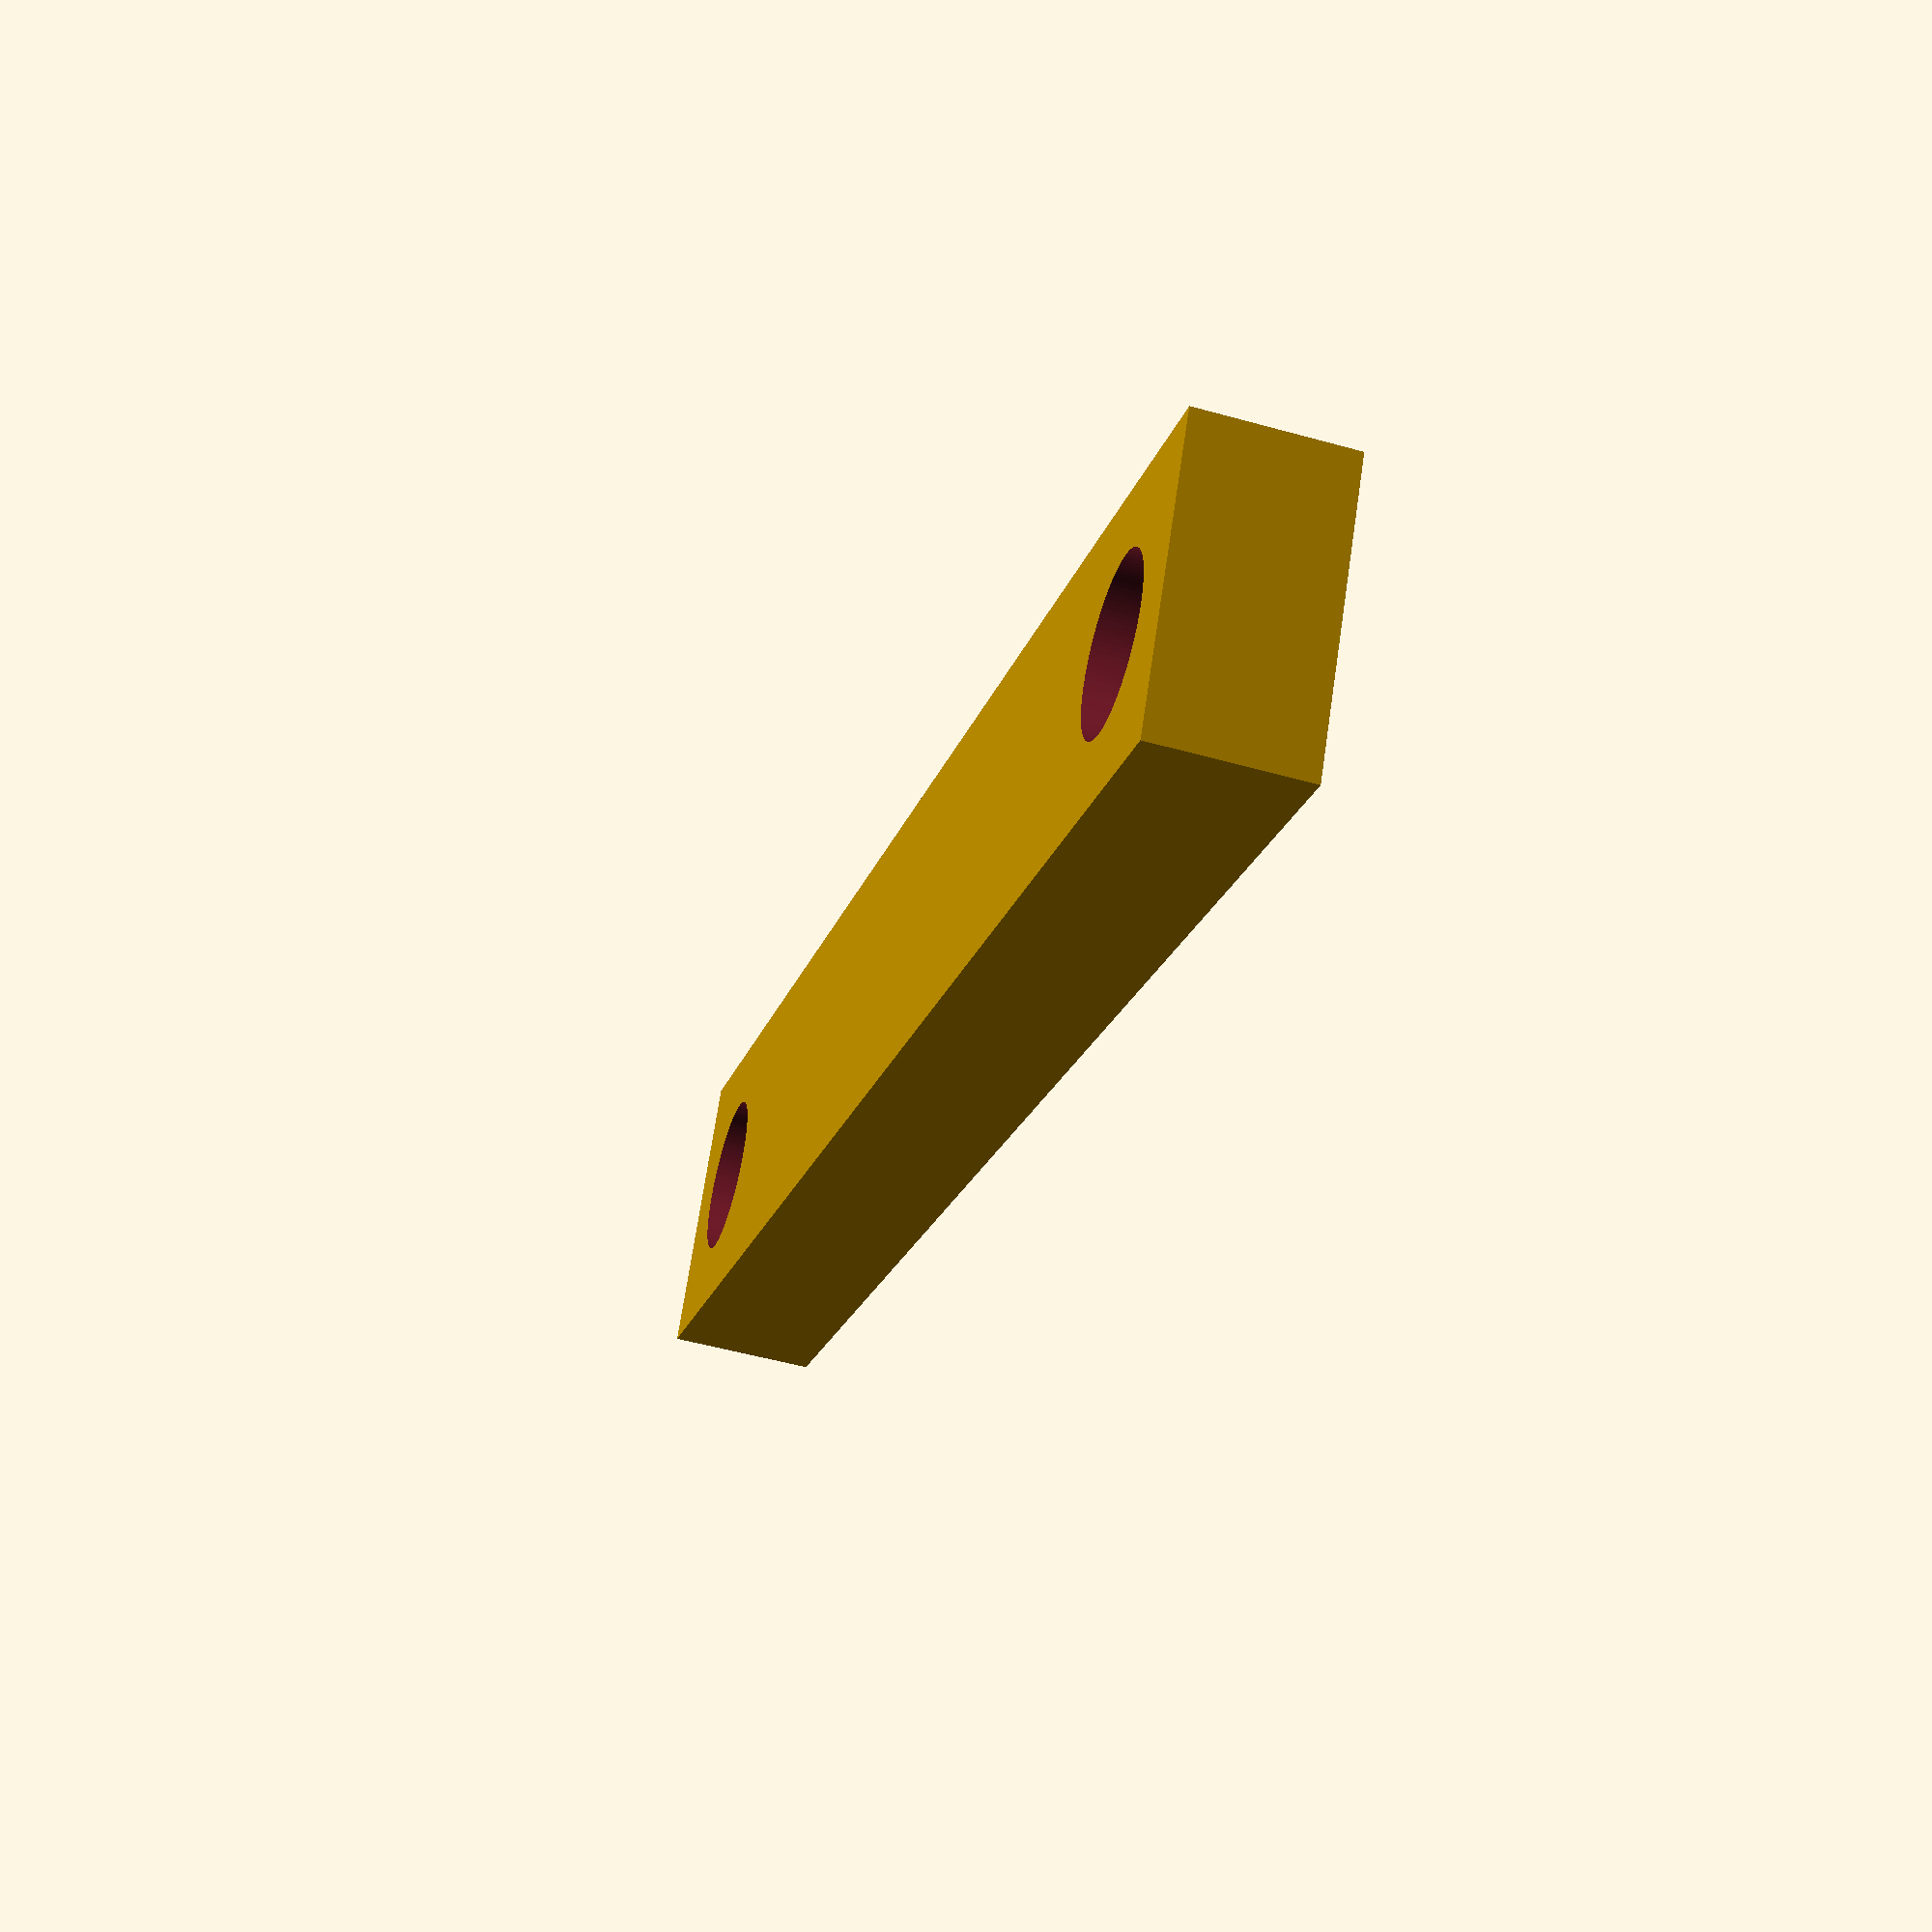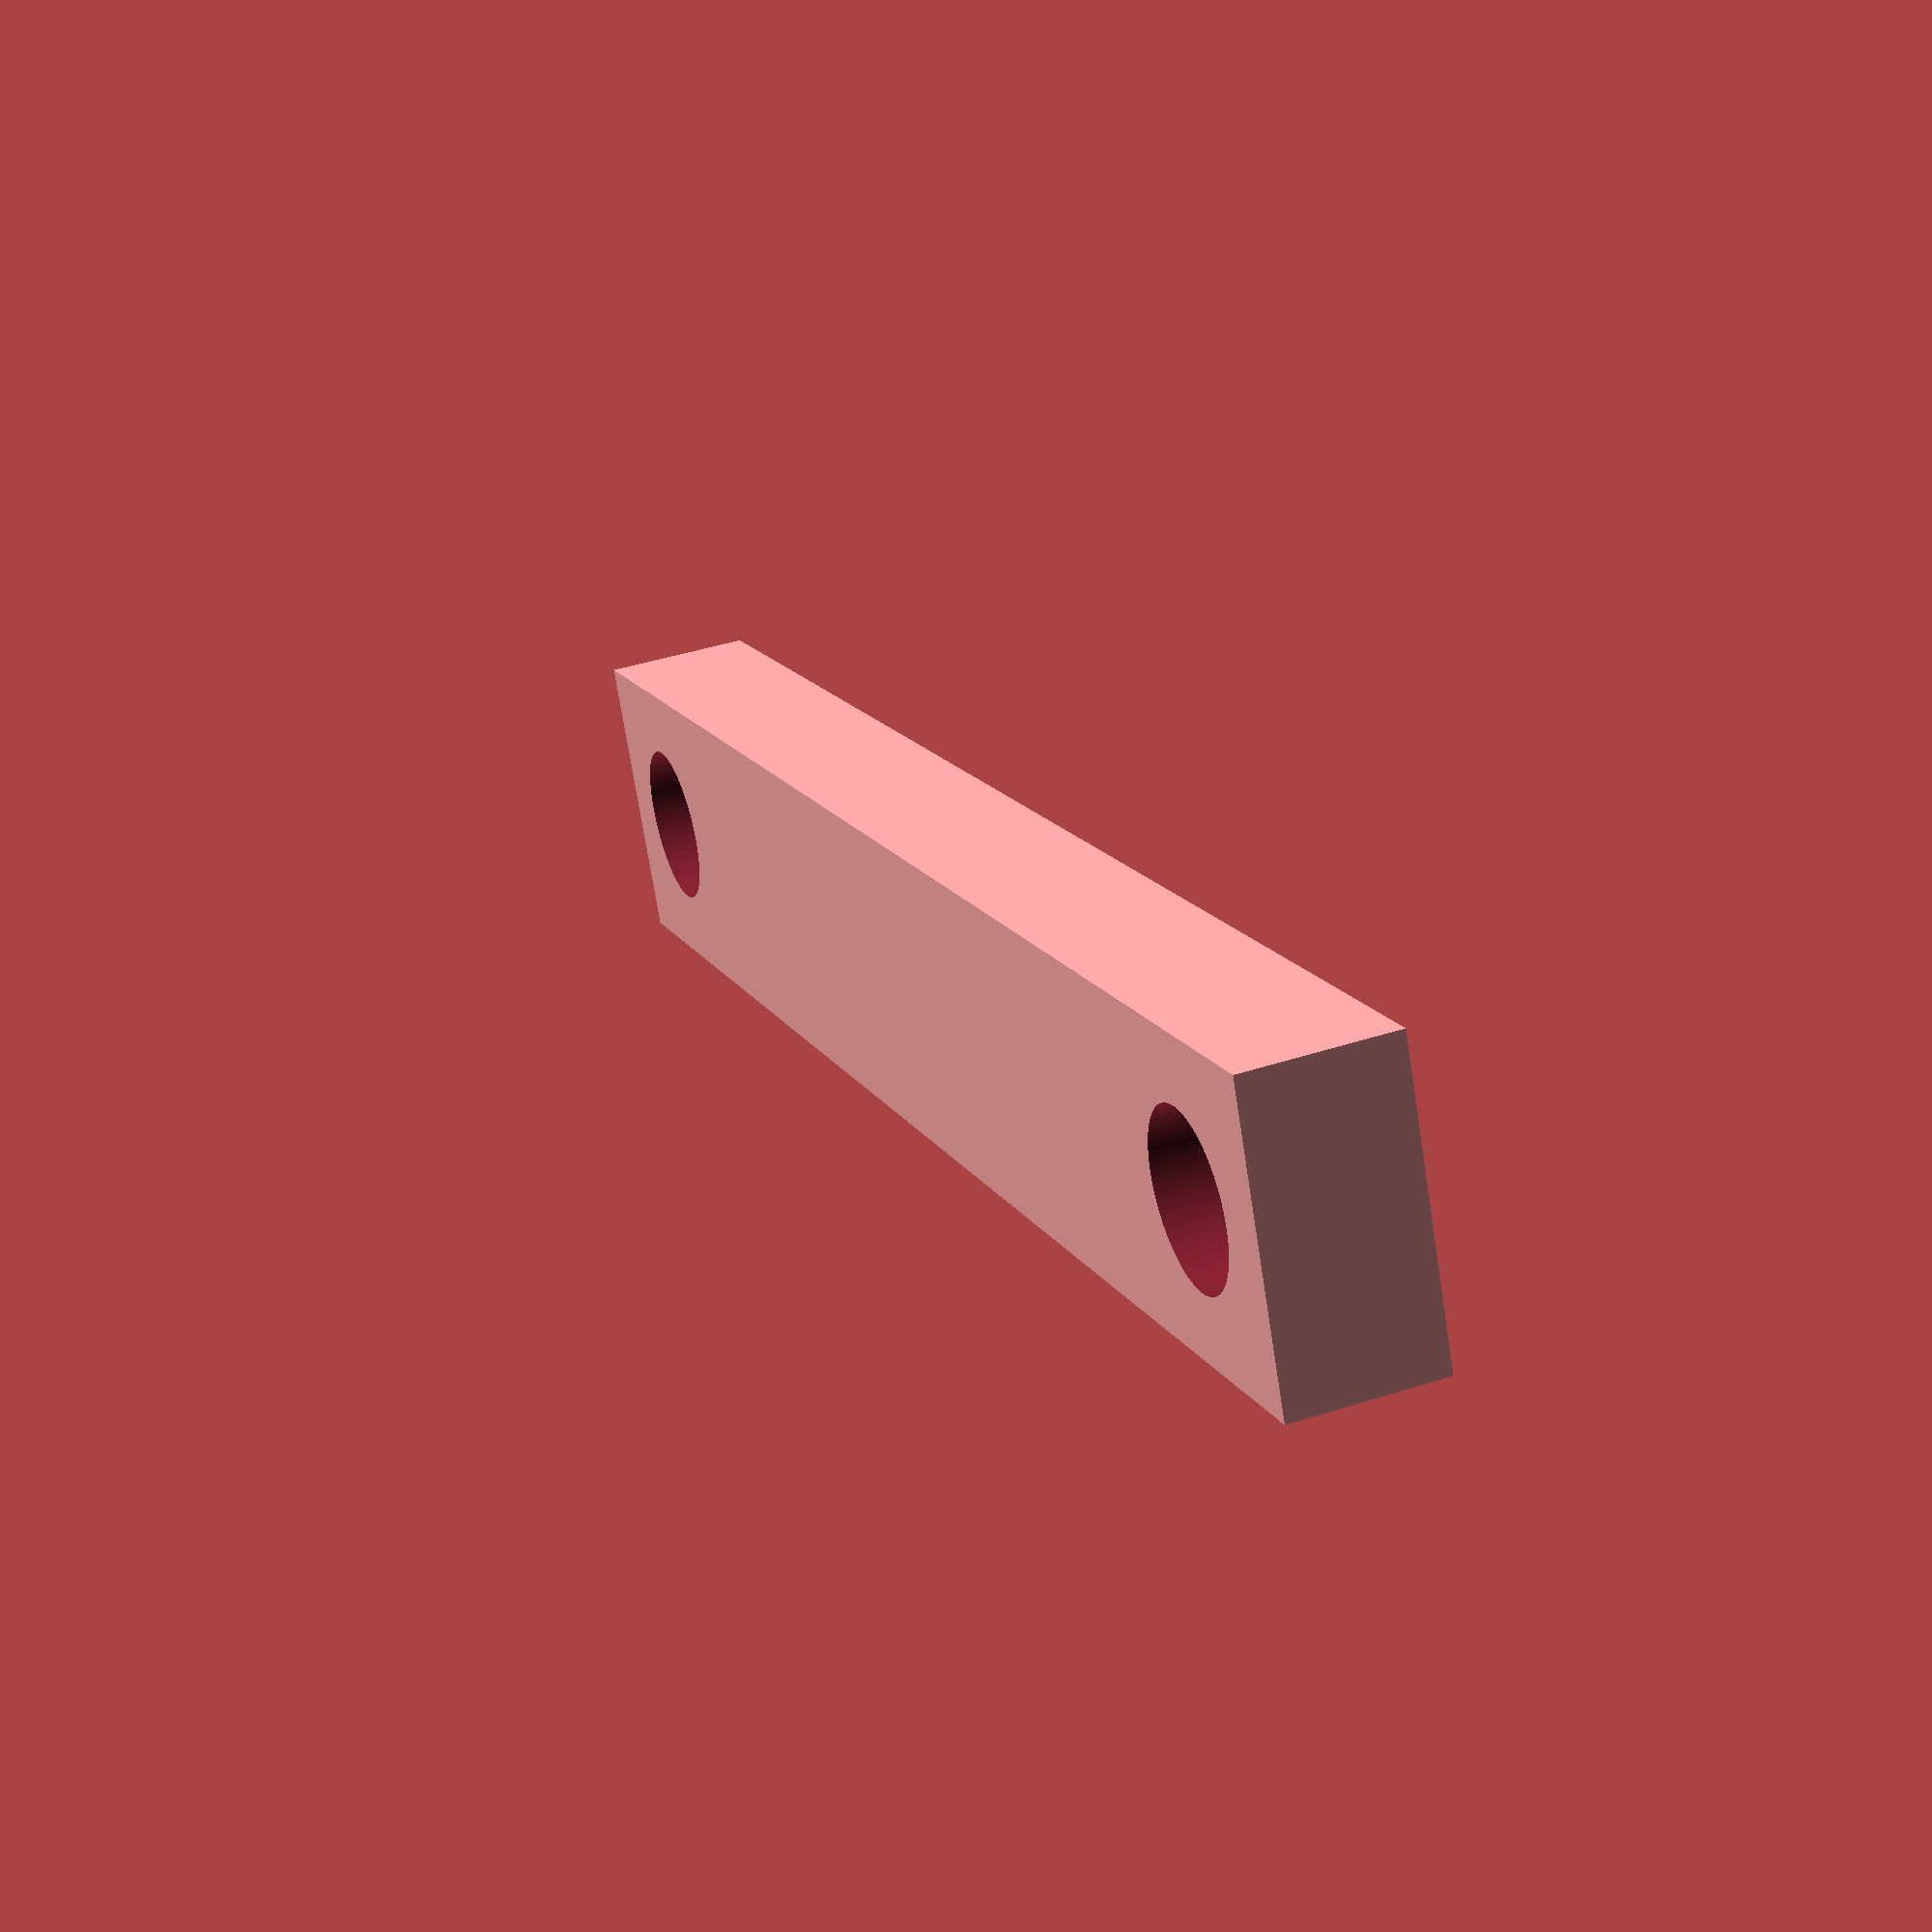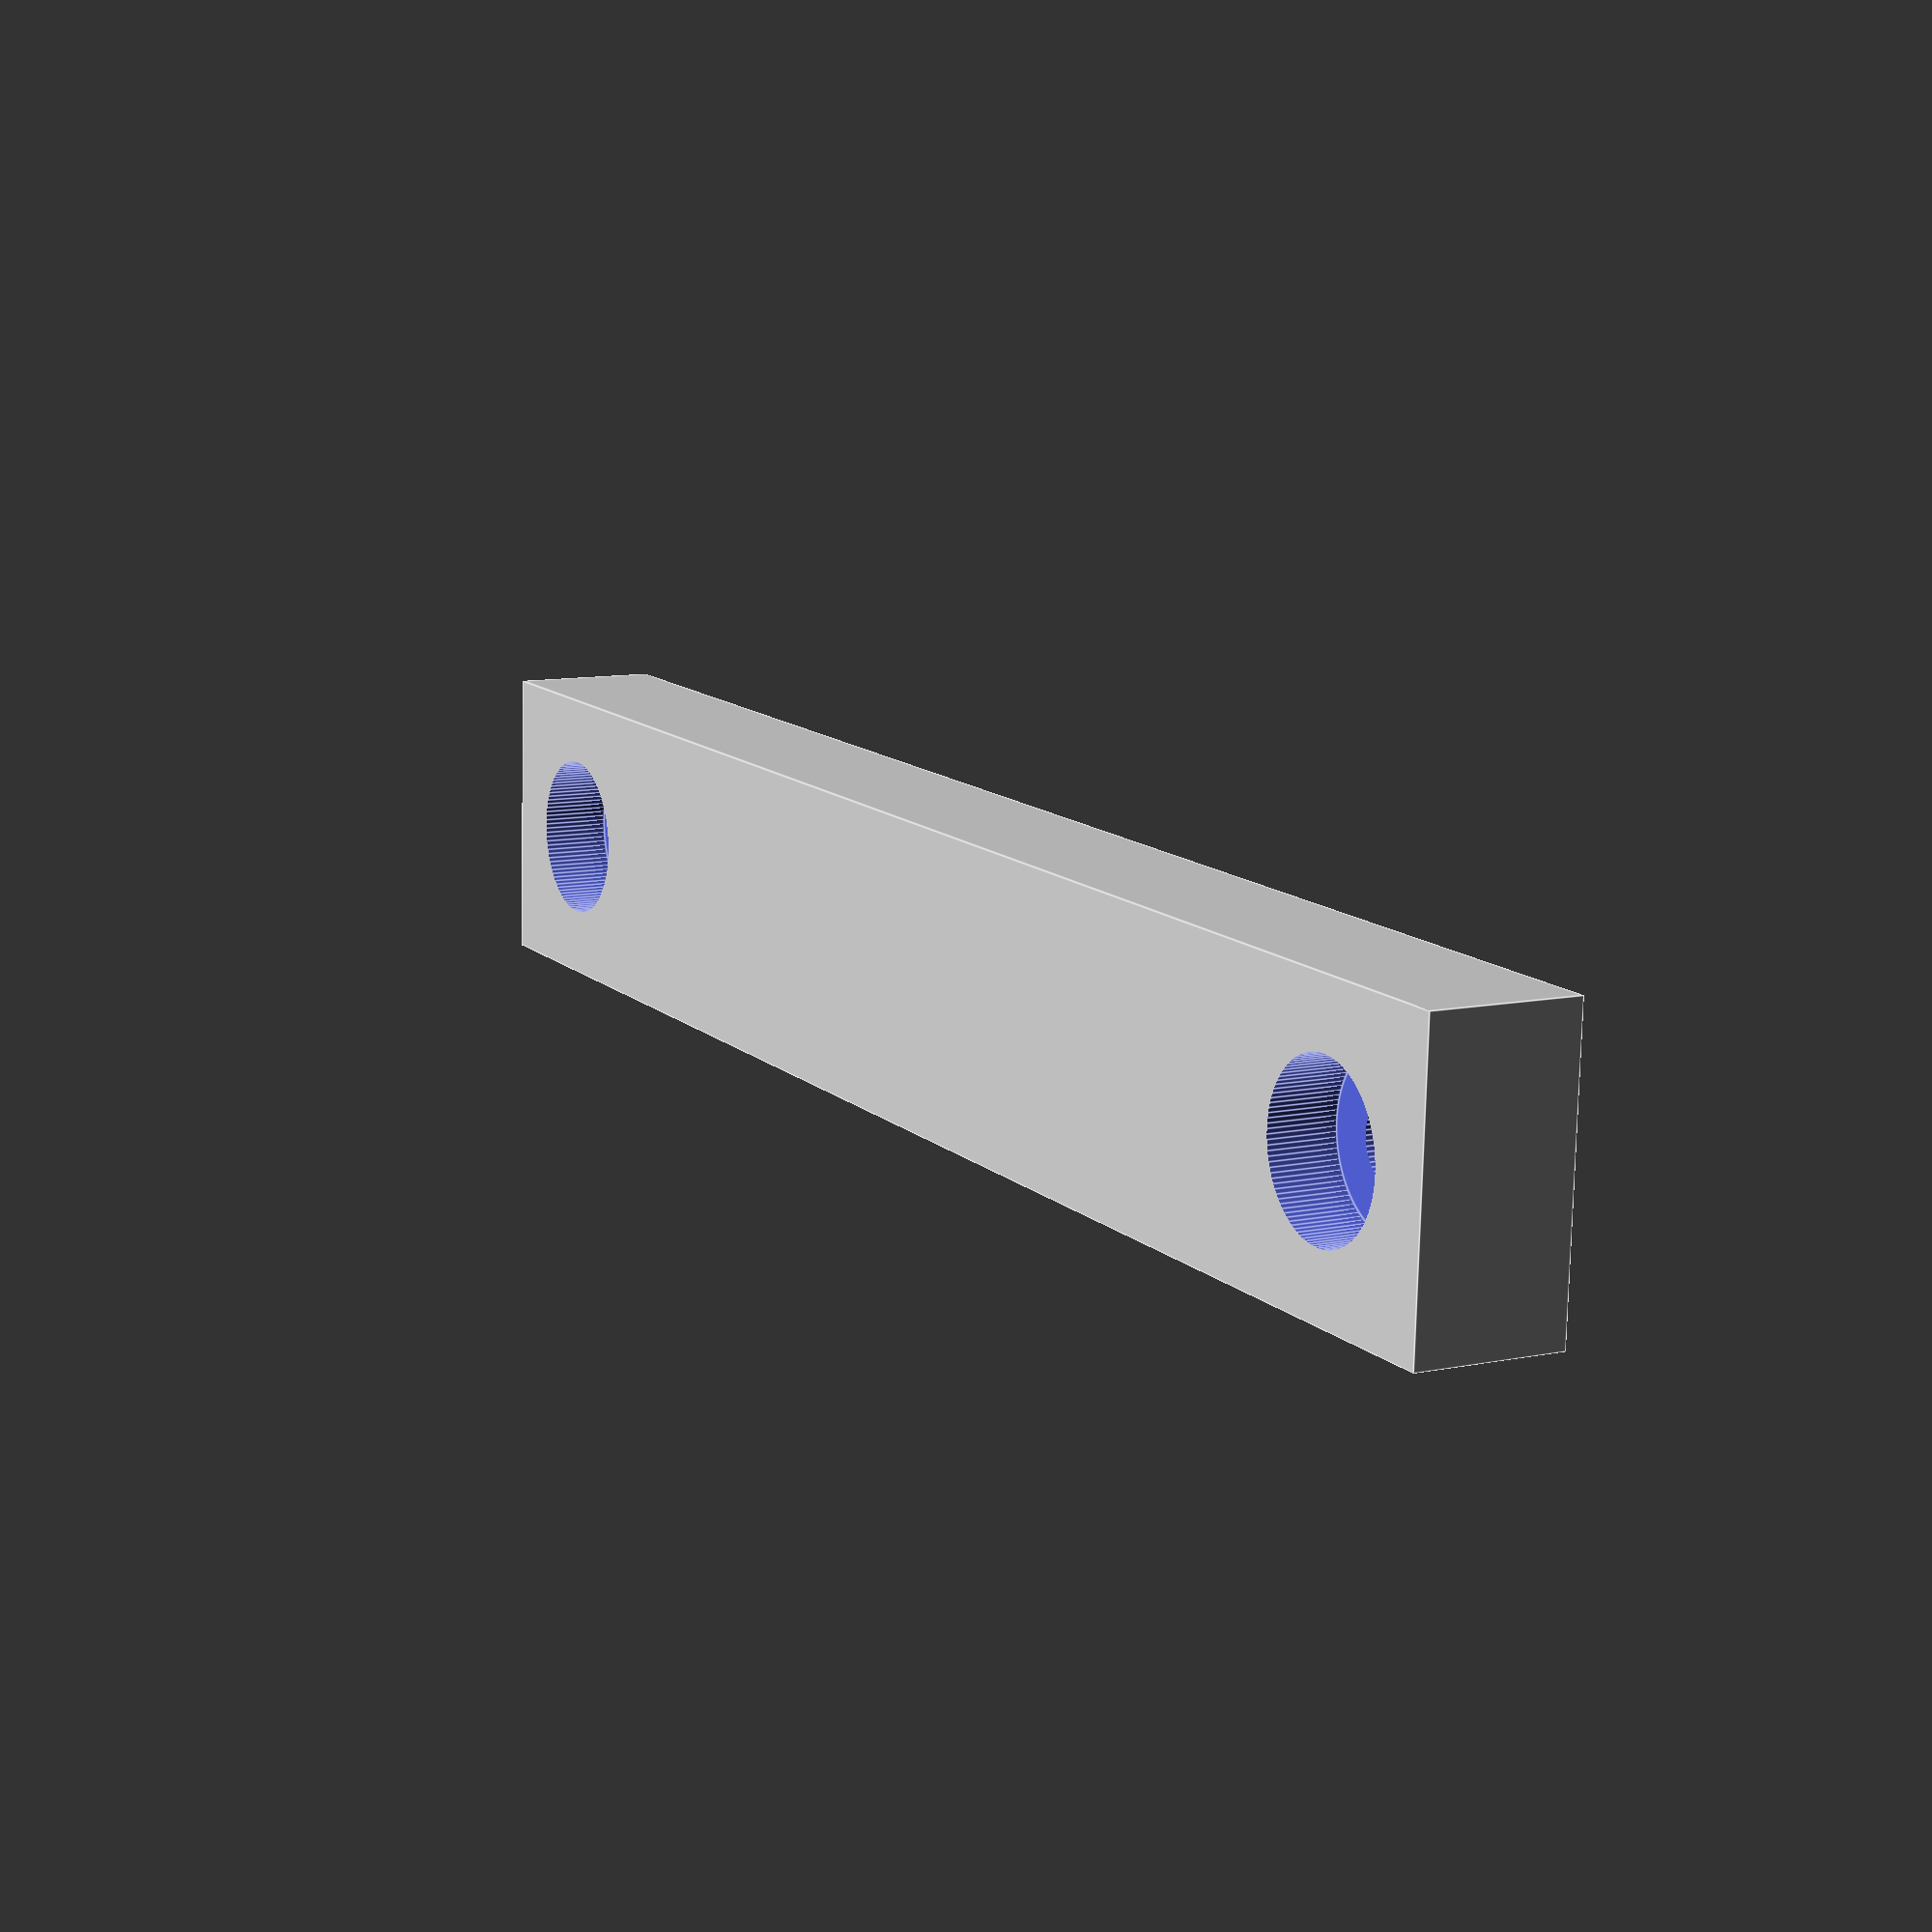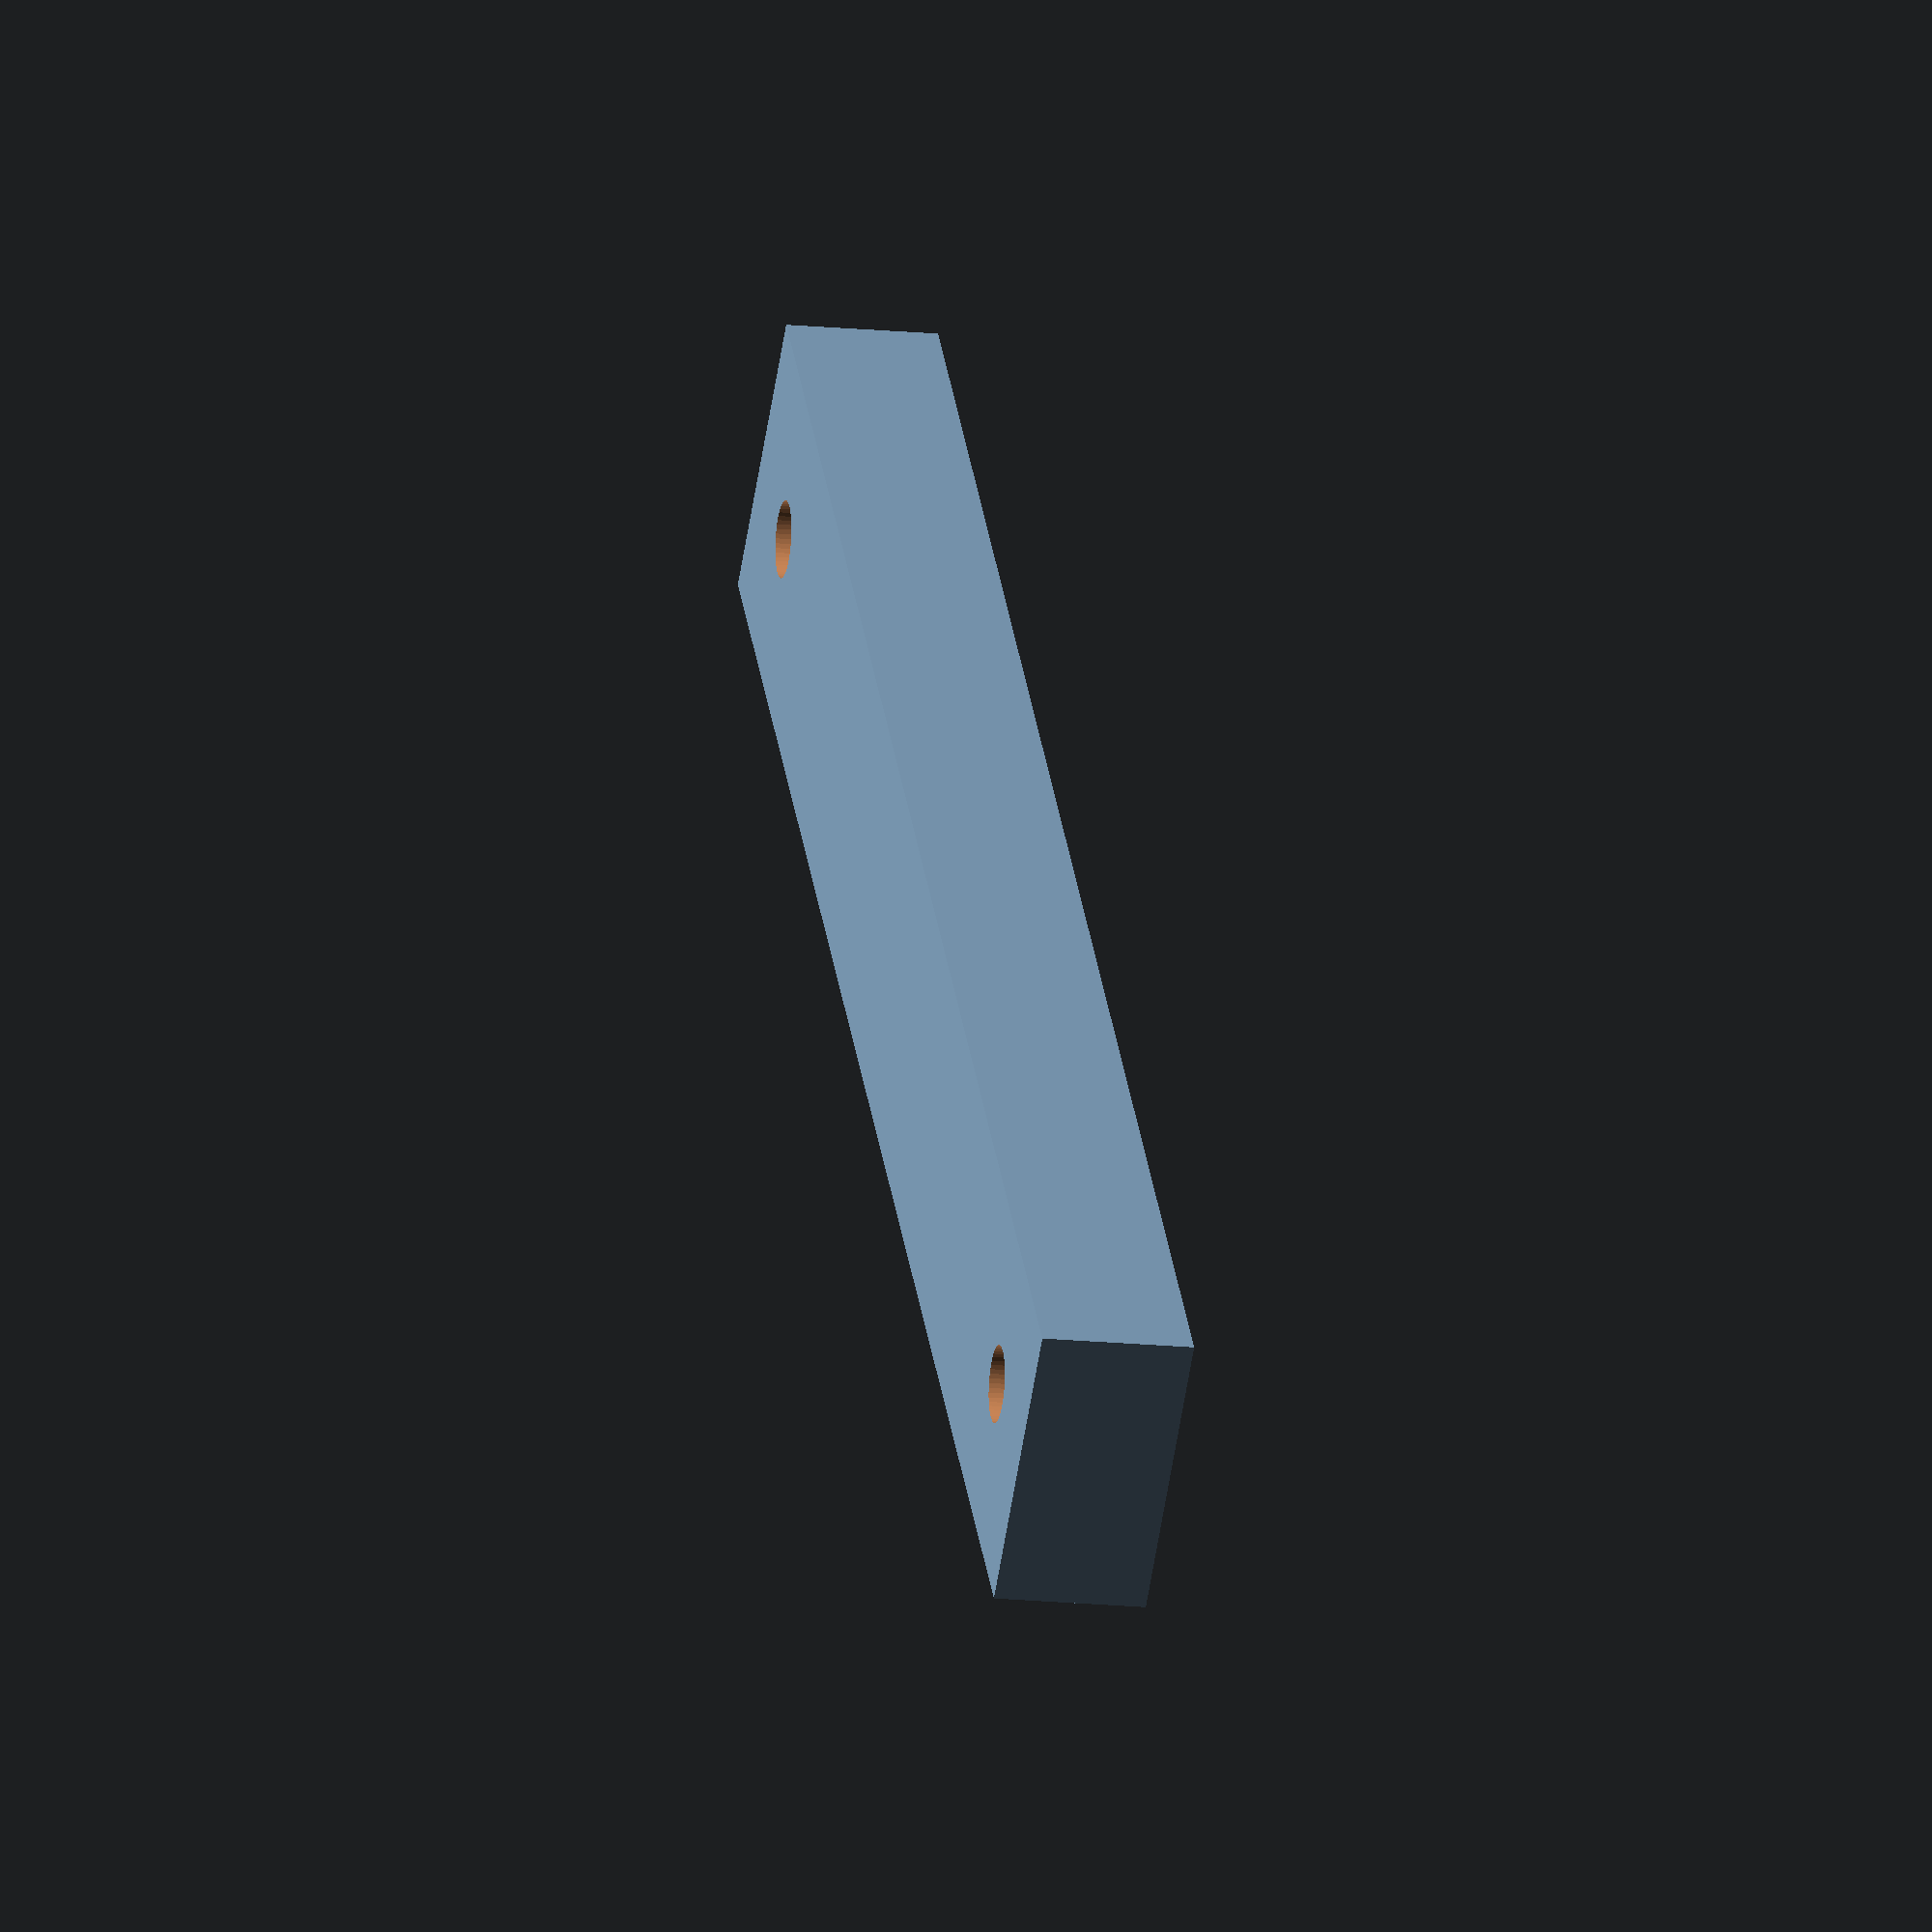
<openscad>
// ***** PARAMETERS / INPUTS *****

  // external dimensions of jaws
    jaw_length = in_to_mm(3);
    jaw_width = in_to_mm(.5);
    jaw_height = in_to_mm(.25);

  // M3 screw clearance = 3.2mm = .13"
    counterbore_thru_dia = 3.2; 
  // M3 pan head clearance = 7mm = .28"
    counterbore_bore_dia = 7;
  // sets bore depth to 3.4mm or .13" from bottom of jaw
    counterbore_bore_depth = jaw_height - 3.4;

  // set to true to add rectangular step to one side
    add_jaw_step = false;
    jaw_step_height = in_to_mm(.1);
    jaw_step_depth = in_to_mm(.03);

  // set to true to add a HORIZONTAL v-groove to one side
    add_v_groove = false; 
    v_groove_height = in_to_mm(.1);
    v_groove_top_offset = in_to_mm(.025);

  // set to true to add a VERTICAL v to the jaw
    add_vertical_v = false; 
    vertical_v_width = in_to_mm(.3);
  // error if v_depth set equal to jaw height
    vertical_v_depth = in_to_mm(.3); 

  // set to true to add a vertical slot pattern to side1
    add_vertical_slots = false;  
  // set to true to add a vertical slot pattern to side2
    mirror_vertical_slots = false; 
    vertical_slot_pattern_width = in_to_mm(1);
    vertical_slot_pattern_qty = 5;
    vertical_slot_width = in_to_mm(.08);
    vertical_slot_length = in_to_mm(.15);
  // error if slot_depth set equal to jaw height
    vertical_slot_depth = in_to_mm(.2); 
    slot_spacing = vertical_slot_pattern_width/(vertical_slot_pattern_qty-1);
    slot_offset = (jaw_length-vertical_slot_pattern_width-vertical_slot_width)/2;


// ***** SET STL RESOLUTION *****

  // default minimum facet angle degrees
    $fa=0.5;
  // default minimum facet size mm
    $fs=0.2; 


// ***** CREATE GEOMETRY *****

difference()
{
	// main body of the jaw plate
    cube([jaw_length,jaw_width,jaw_height]);

	// counterbores
    translate([jaw_length/2-in_to_mm(1.25), jaw_width/2,0])
      counterbore(counterbore_thru_dia, counterbore_bore_dia, counterbore_bore_depth);
      
    translate([jaw_length/2+in_to_mm(1.25), jaw_width/2,0]) 
      counterbore(counterbore_thru_dia, counterbore_bore_dia, counterbore_bore_depth);
	
	// jaw step
    if(add_jaw_step) 
    {
      jaw_step(jaw_step_height,jaw_step_depth);
    }
	
	// horizontal v-groove
    if(add_v_groove)
    {
      v_groove(v_groove_height, v_groove_top_offset);
    }
    
    if(add_vertical_v)
    {
      color("red") vertical_v(vertical_v_width, vertical_v_depth);
    }
	
	// vertical slots
    if(add_vertical_slots)
    {
      for(i = [0 : vertical_slot_pattern_qty-1])
      {
        vertical_slot(slot_offset+i*slot_spacing,vertical_slot_width,vertical_slot_length,vertical_slot_depth);
      }
    }	
    if(mirror_vertical_slots)
    {
      for(i = [0 : vertical_slot_pattern_qty-1])
      {
        translate([0,-jaw_width-1+vertical_slot_length]) 
          vertical_slot(slot_offset+i*slot_spacing,vertical_slot_width,vertical_slot_length,vertical_slot_depth);
      }
    }
}	


// ***** MODULES AND FUNCTIONS *****

  // creates a counterbore body (must be subtracted from main body)
    module counterbore(thru_dia, bore_dia, bore_depth) 
    {
      union() 
      {
        // thru hole cylinder
        translate([0,0,-1]) 
          cylinder(h=jaw_height+2,d=thru_dia);
        // counterbore cylinder
        translate([0,0,jaw_height-bore_depth]) 
          cylinder(h=bore_depth+1, d=bore_dia);
      }
    }

  // creates a step body (must be subtracted from main body)
    module jaw_step(s_height, s_depth) 
    {
      translate([-1,-1,jaw_height-s_height]) 
        cube([jaw_length+2, s_depth+1, s_height+1]);
    }

  // creates a 90 degree v-groove body (must be subtracted from main body)
    module v_groove(v_height, v_top_offset)
    {
      v_leg = sqrt(pow(v_height,2)/2);
      translate([-1,jaw_width+sqrt(1/2),jaw_height-v_height-v_top_offset-sqrt(1/2)]) 
        rotate([45,0,0]) 
          cube([jaw_length+2, v_leg+1, v_leg+1]);
    }

    module vertical_v(vv_width, vv_depth)
    {
      vv_leg = sqrt((1/2)*pow(vv_width,2));
      translate([jaw_length/2, (-1/2)*vv_width, jaw_height-vv_depth])
        rotate([0,0,45])
          cube([vv_leg, vv_leg, vv_depth+1]);
    }

    module vertical_slot(slot_side_offset, slot_width, slot_length, slot_depth)
    {
      translate([slot_side_offset, jaw_width-slot_length, jaw_height-slot_depth]) 
        cube([slot_width, slot_length+1, slot_depth+1]);
    }

  // inch to millimeter conversion function
    function in_to_mm(inches) = inches * 25.4;
</openscad>
<views>
elev=230.7 azim=29.6 roll=107.1 proj=p view=solid
elev=319.3 azim=155.2 roll=68.3 proj=p view=wireframe
elev=350.3 azim=2.8 roll=61.4 proj=p view=edges
elev=15.9 azim=131.4 roll=258.0 proj=o view=wireframe
</views>
